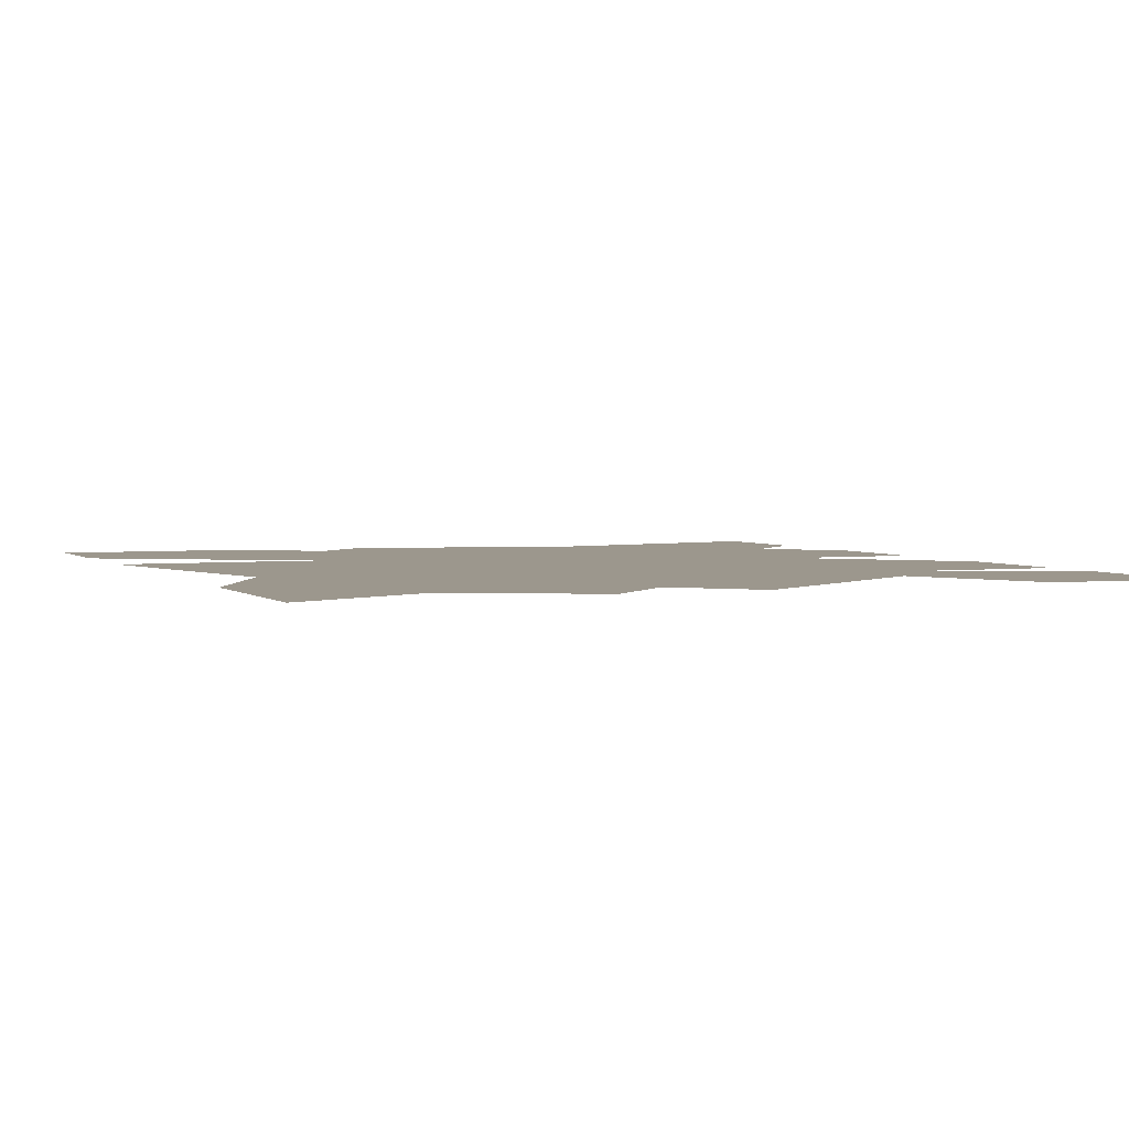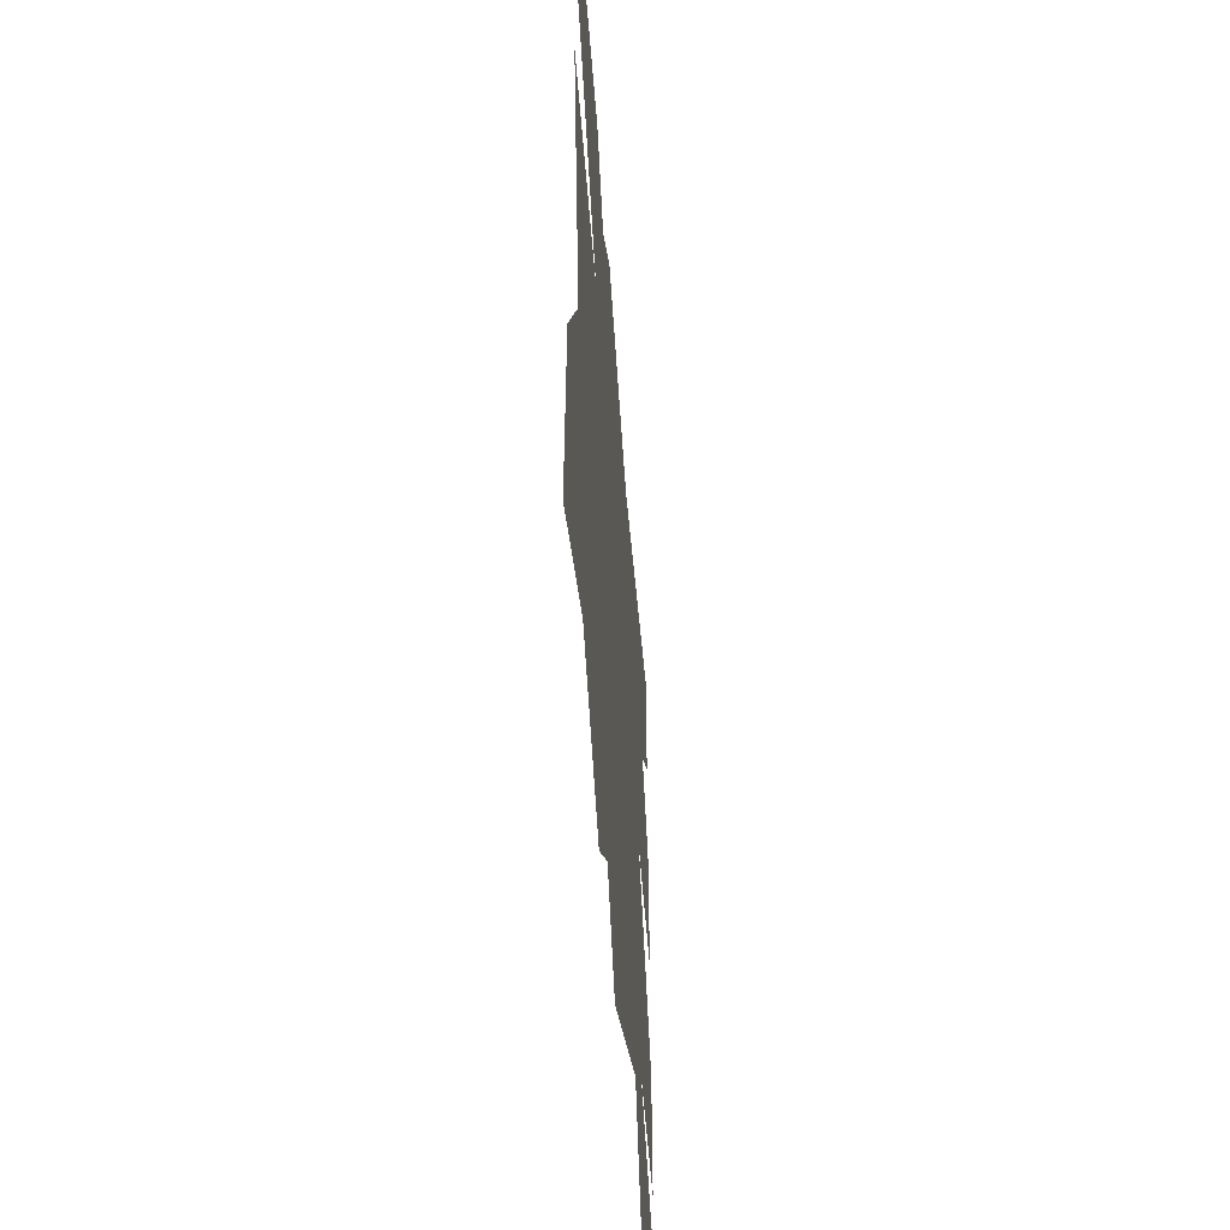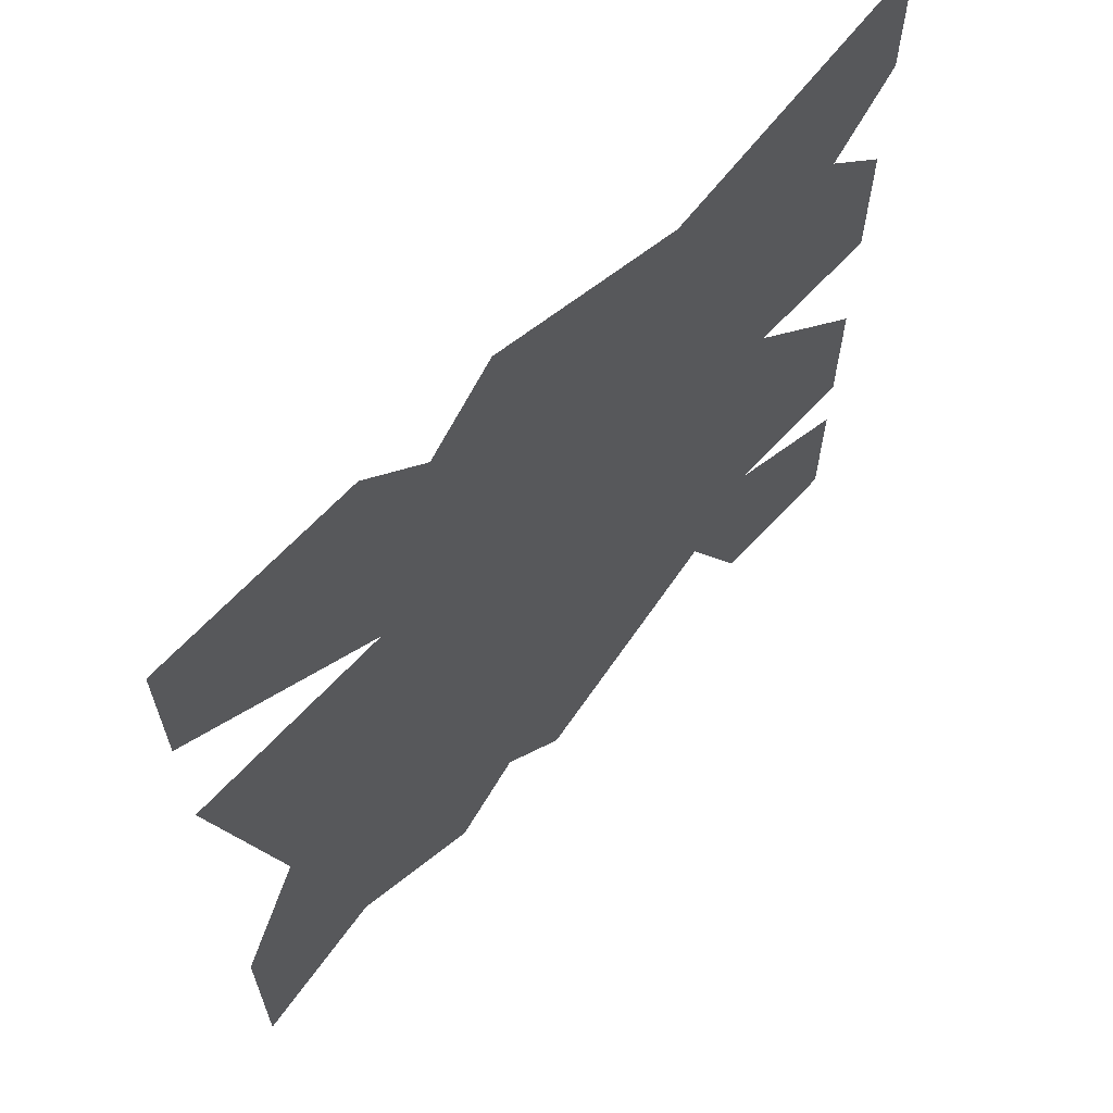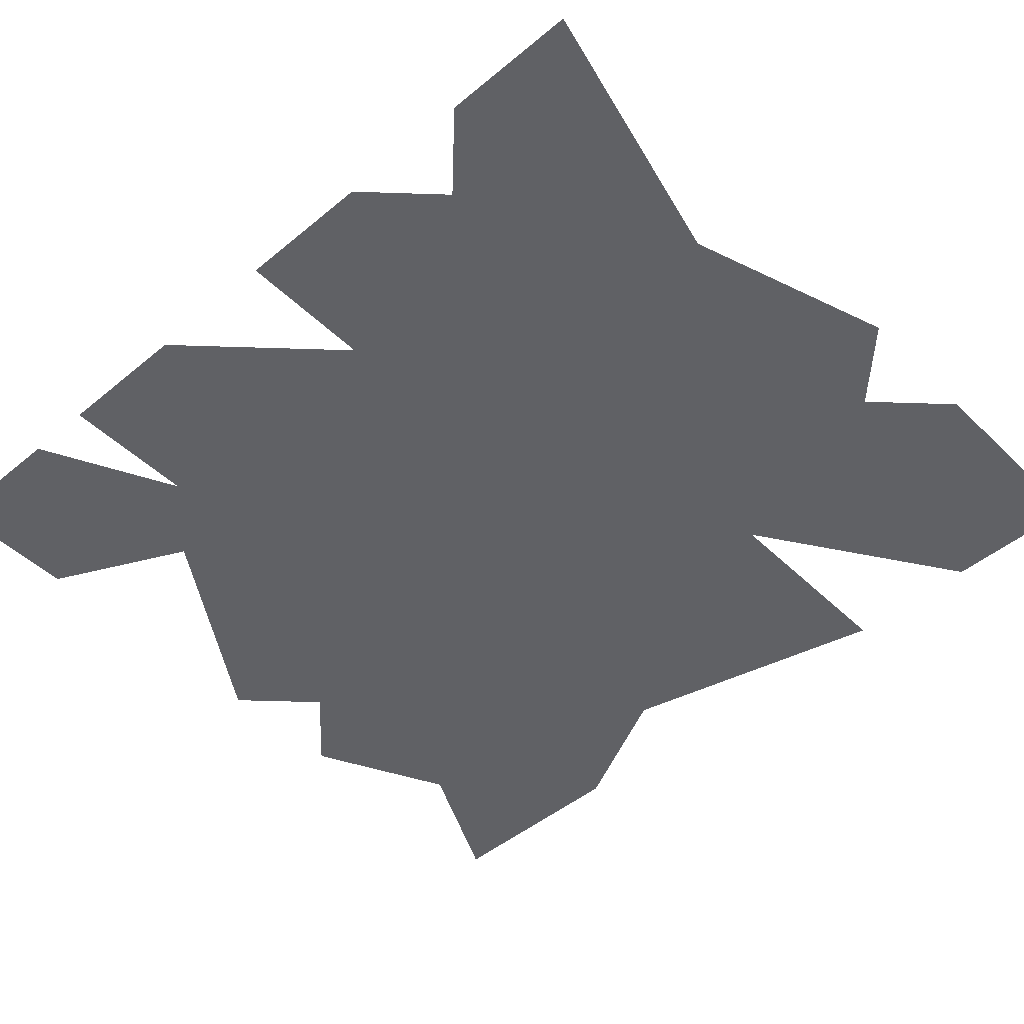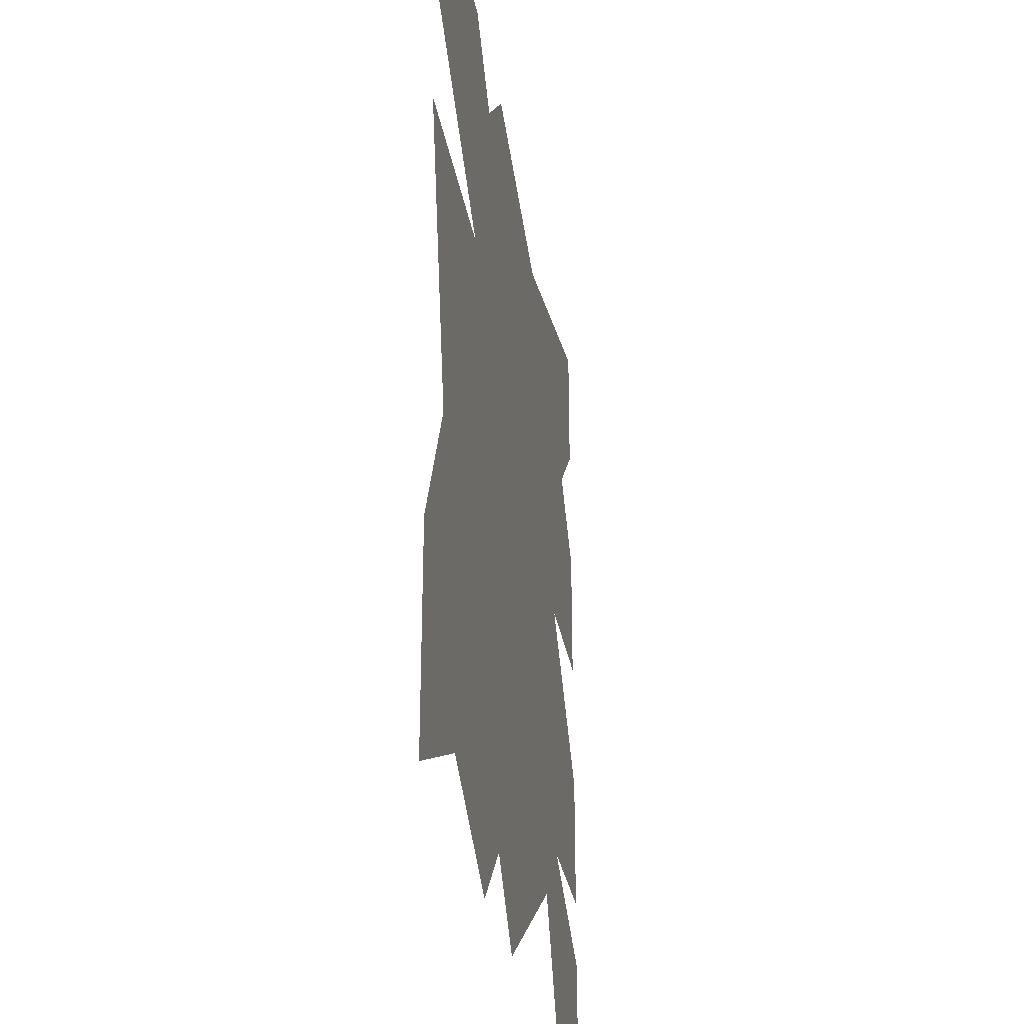
<metadata>
{"format":"obj","ext":"obj","renderer":"f3d","projection":"perspective","resolution":1024,"background":"white","views":[{"elev":2.9,"azim":157.5,"up":"+Y"},{"elev":-53.8,"azim":94.3,"up":"+Z"},{"elev":64.8,"azim":132.8,"up":"+Z"},{"elev":-47.7,"azim":-47.1,"up":"+Y"},{"elev":-30.3,"azim":99.4,"up":"+Z"}]}
</metadata>
<code>
o item/skavid_map
v -48 0 48
v -48 0 32
v -40 0 24
v -16 0 40
v -32 0 0
v 24 0 16
v 16 0 40
v 8 0 48
v -48 0 16
v -48 0 0
v -48 0 -16
v -48 0 -32
v -32 0 -32
v 40 0 -16
v 48 0 16
v -48 0 -40
v -48 0 -56
v -32 0 -56
v -24 0 -40
v 8 0 -48
v 32 0 -48
v 48 0 -32
v 48 0 -56
v 0 0 -56
v 16 0 -56
v 48 0 32
v 48 0 48
v 24 0 48
v -8 0 0
v 4 0 -40
v 8 0 -40
v -4 0 0
v 0 0 -24
v 28 0 -28
v 28 0 -24
v 4 0 -20
v -4 0 16
v 11 0 39
v -8 0 18
v 9 0 40
v 22 0 24
v 25 0 27
v -20 0 -28
v -20 0 -40
v -4 0 -40
v -4 0 -28
v -36 0 -20
v -36 0 -24
v -20 0 -24
v -20 0 -20
v 36 0 8
v 24 0 8
v 24 0 -8
v 36 0 -8
v 20 0 8
v 16 0 8
v 16 0 -8
v 20 0 -8
v 20 0 -48
v 8 0 -8
v 4 0 -8
v 16 0 -48
v -4 0 -12
v -32 0 -8
v -32 0 -12
v -8 0 -16
v -22 0 7
v -14 0 33
v -26 0 8
v -14 0 31
v -12 0 12
v -9 0 12
v 12 0 0
v 12 0 4
v -12 0 8
v -12 0 4
v -28 0 4
v -28 0 0
v -35 0 16
v -32 0 16
v -30 0 35
v -18 0 12
v -30 0 37
v -22 0 11
v -3 0 8
v 0 0 8
v 2 0 27
v 14 0 4
v 2 0 29
v 10 0 3
f 1 2 3
f 1 3 4
f 4 3 5
f 4 5 6
f 4 6 7
f 4 7 8
f 3 9 10
f 3 10 5
f 5 11 12
f 5 12 13
f 5 13 14
f 5 14 6
f 6 14 15
f 13 16 17
f 13 17 18
f 13 18 19
f 13 19 14
f 14 19 20
f 14 20 21
f 14 21 22
f 22 21 23
f 19 24 20
f 20 25 21
f 6 26 27
f 6 27 28
f 6 28 7
f 29 30 31
f 29 31 32
f 33 34 35
f 33 35 36
f 37 38 39
f 40 41 42
f 43 44 45
f 43 45 46
f 47 48 49
f 47 49 50
f 51 52 53
f 51 53 54
f 55 56 57
f 55 57 58
f 59 60 61
f 59 61 62
f 63 64 65
f 63 65 66
f 67 68 69
f 70 71 72
f 73 74 75
f 73 75 76
f 76 75 77
f 76 77 78
f 79 80 81
f 82 83 84
f 85 86 87
f 88 89 90

</code>
